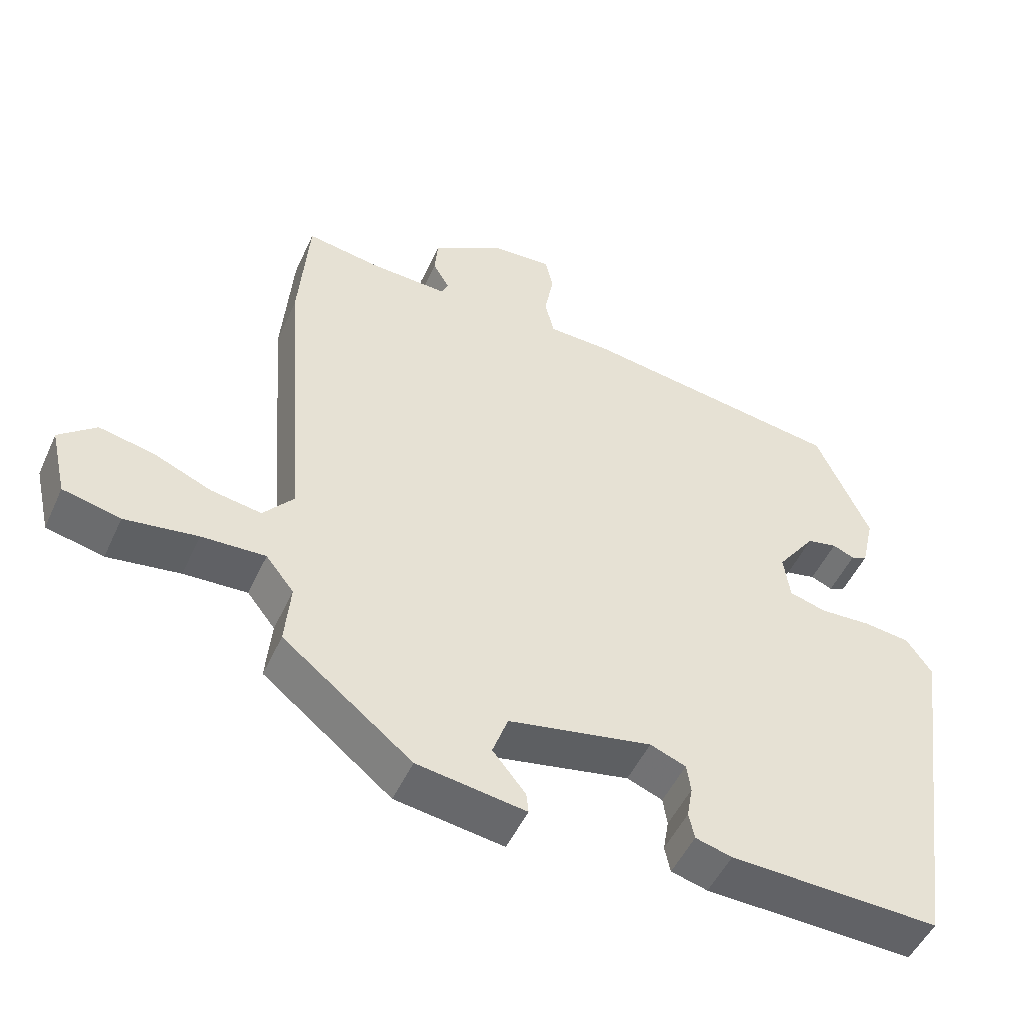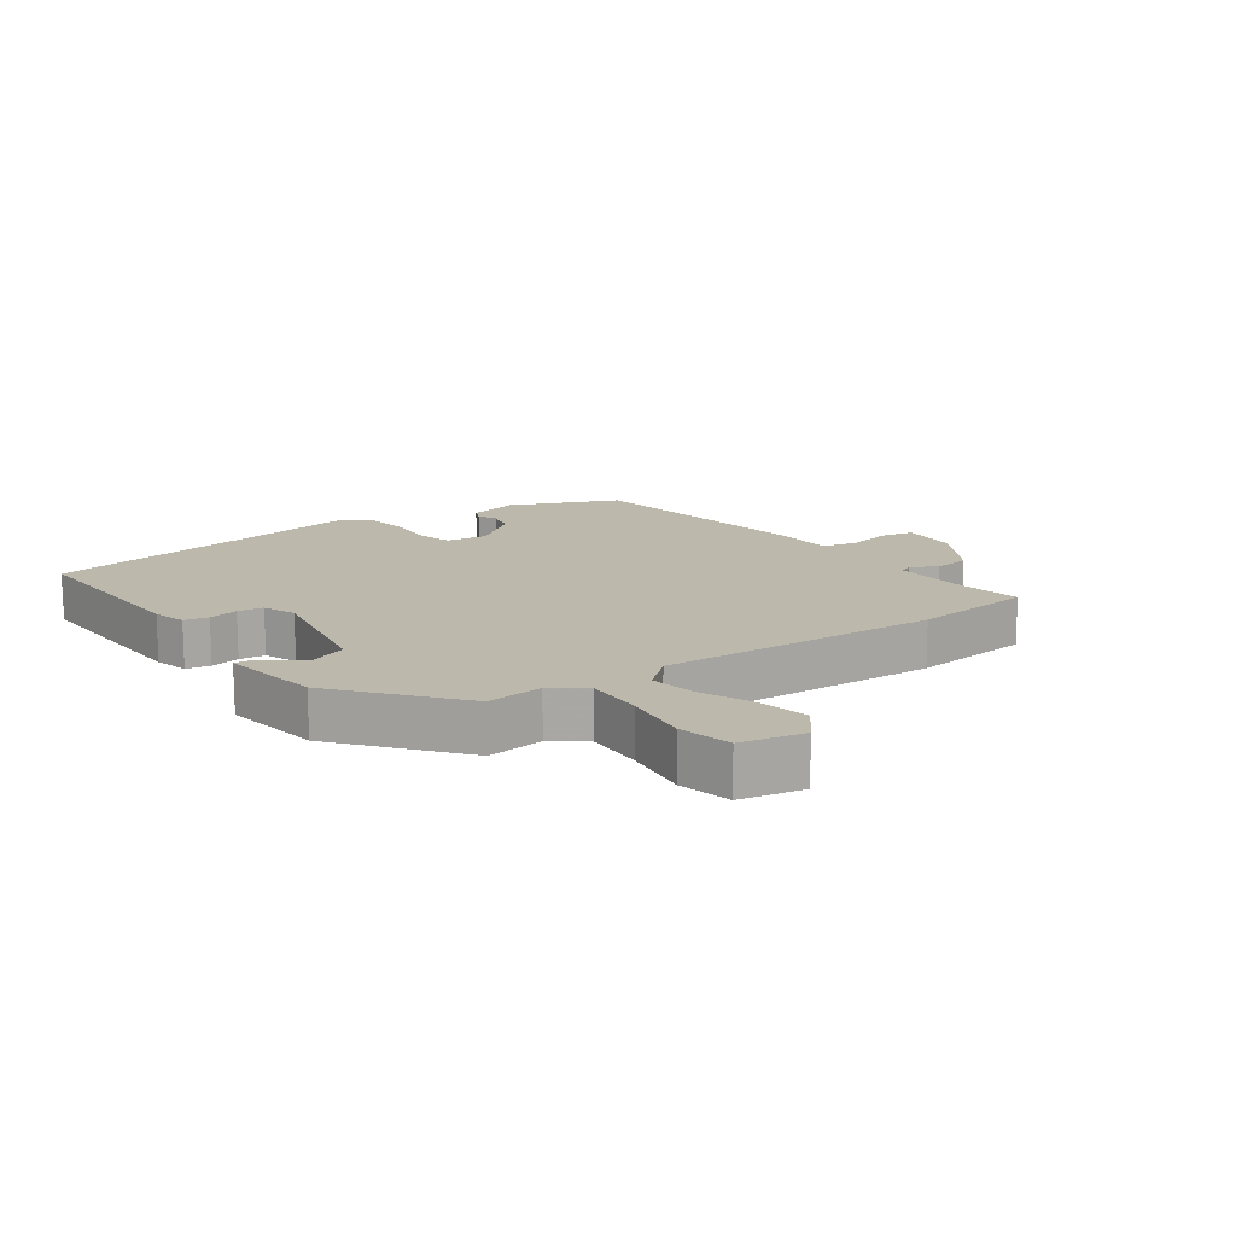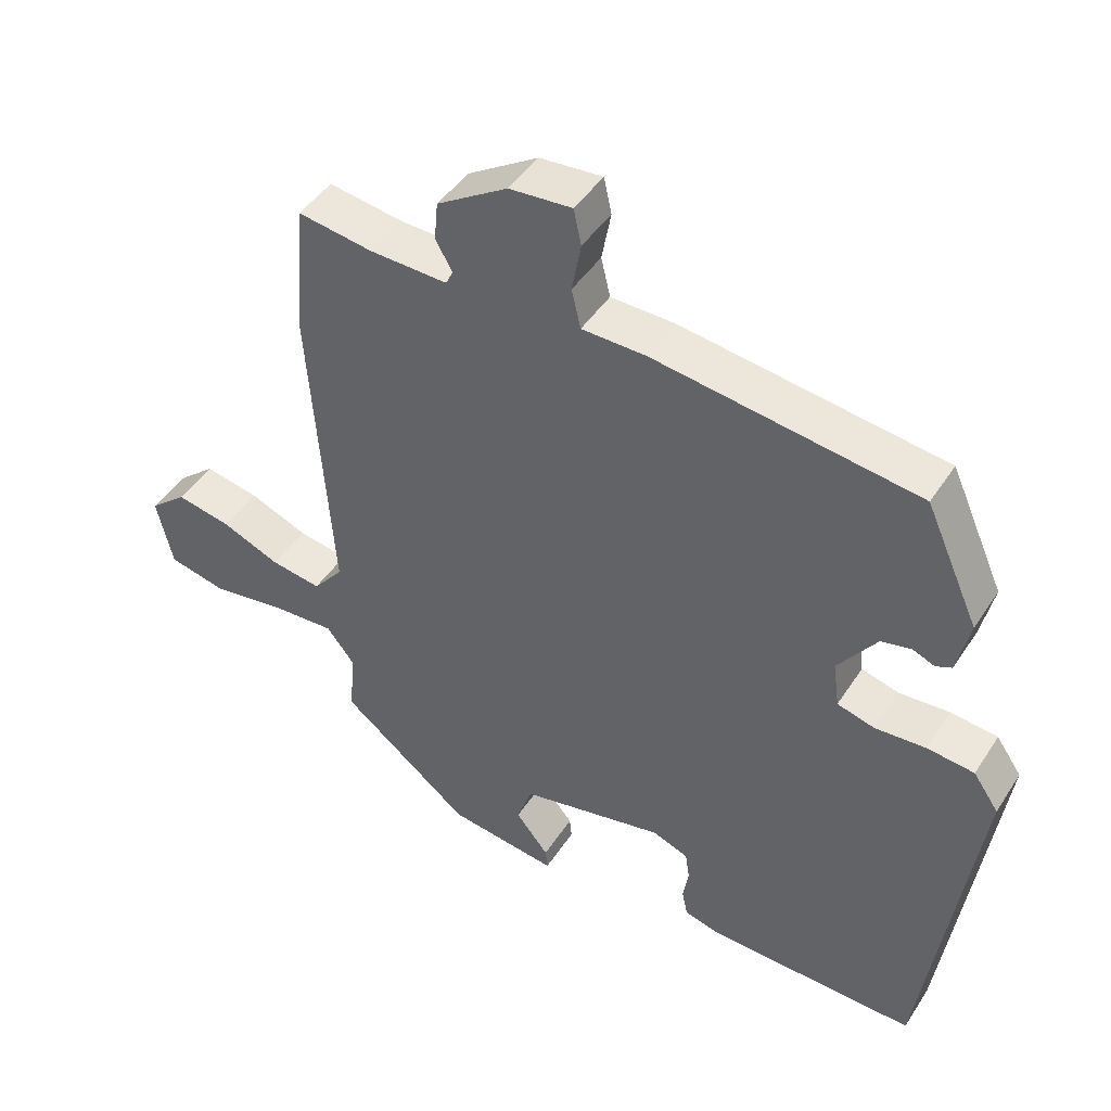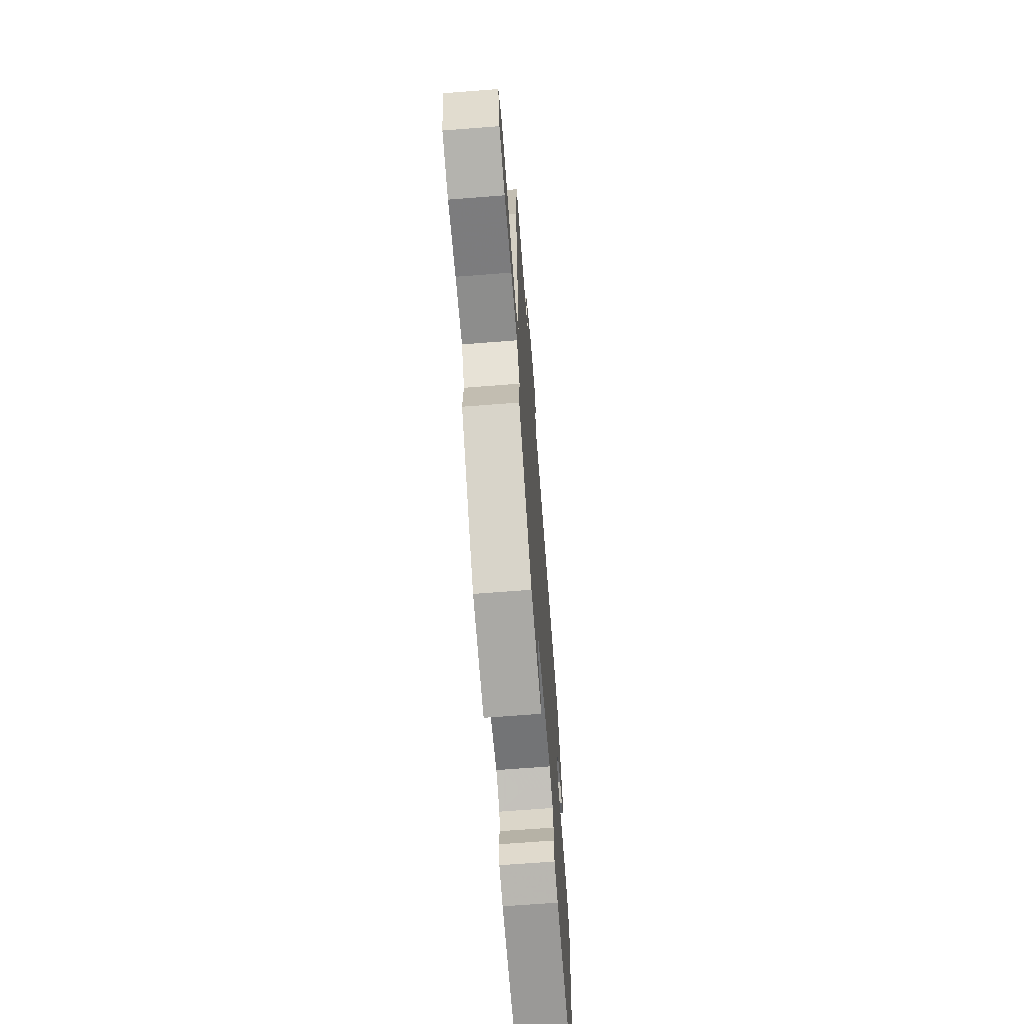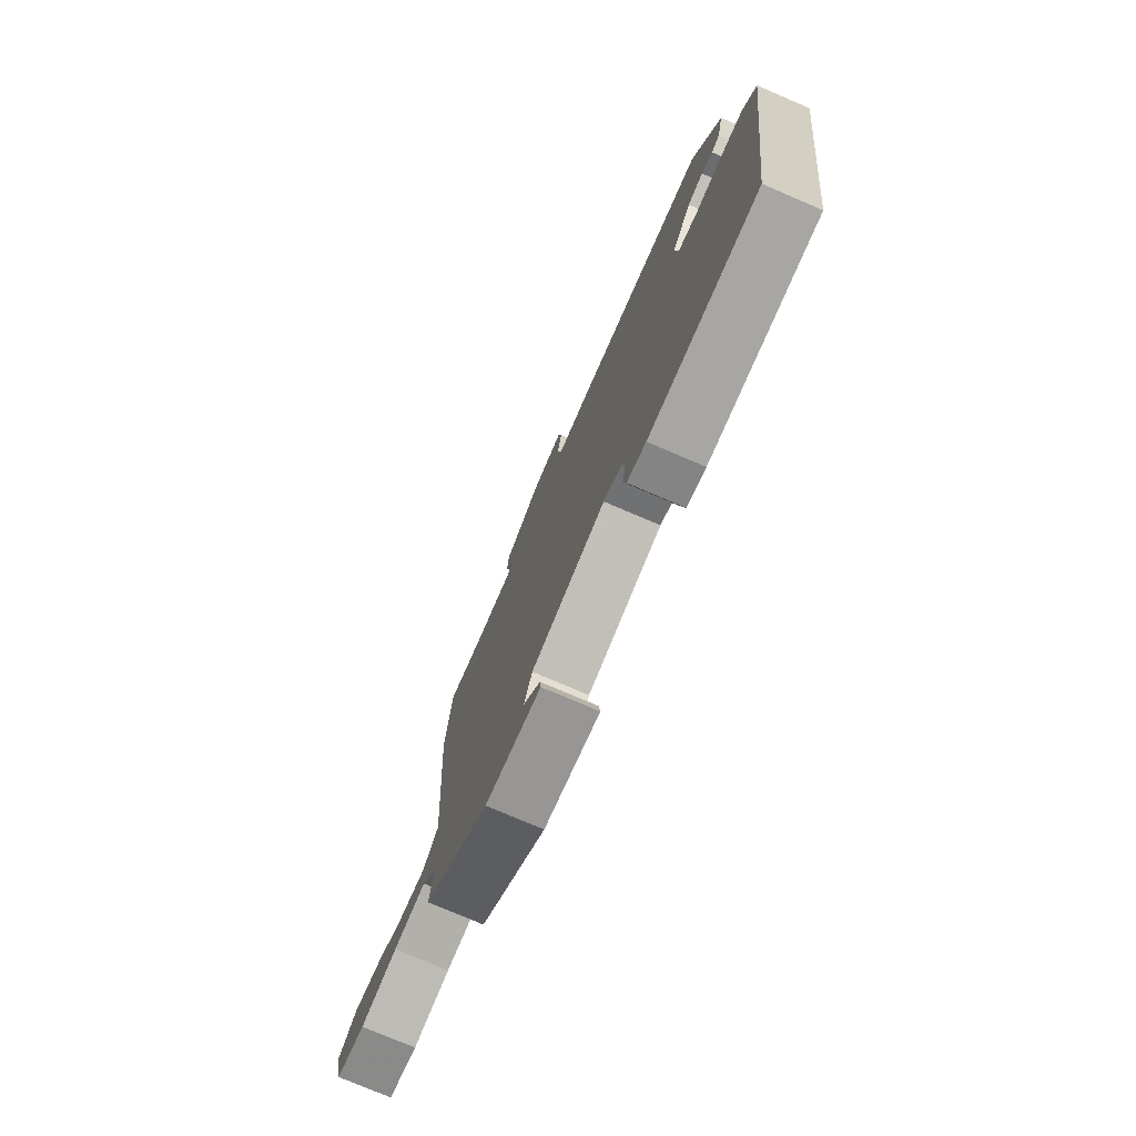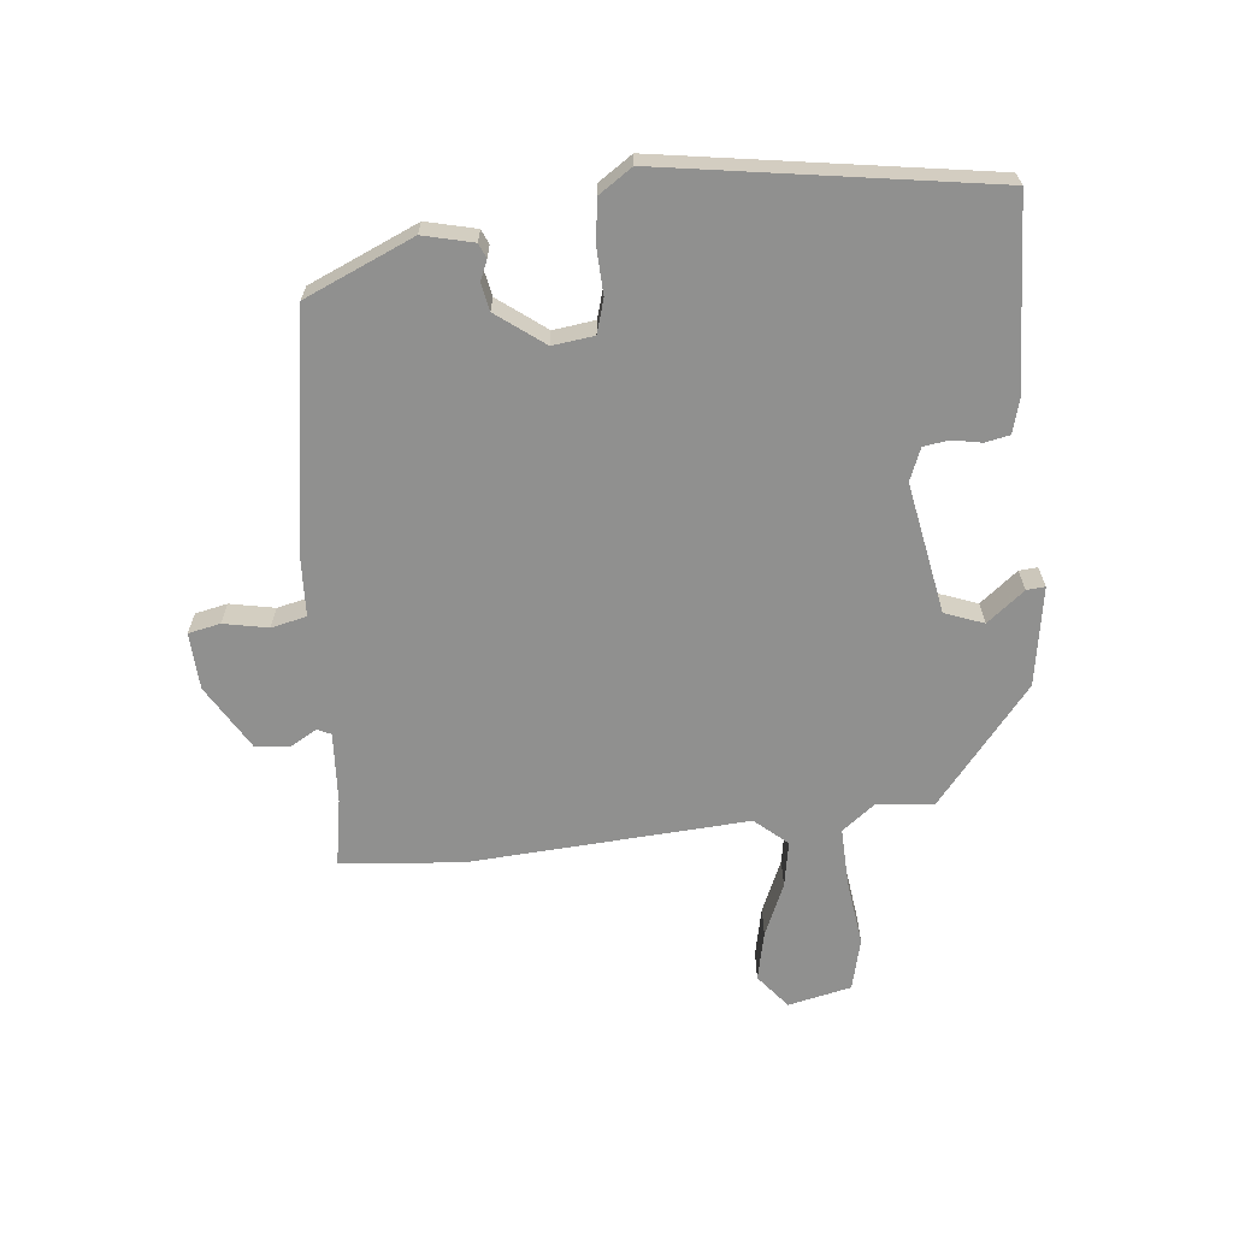
<metadata>
{"format":"obj","ext":"obj","renderer":"f3d","projection":"perspective","resolution":1024,"background":"white","views":[{"elev":-50.1,"azim":-24.0,"up":"+Z"},{"elev":14.9,"azim":-126.3,"up":"+Y"},{"elev":44.7,"azim":30.9,"up":"+Z"},{"elev":-67.0,"azim":-85.5,"up":"+Z"},{"elev":-76.1,"azim":66.8,"up":"+Z"},{"elev":-65.6,"azim":95.2,"up":"+Y"}]}
</metadata>
<code>
v -0.511 0.07 0.358
v -0.496 0.07 0.548
v -0.39 0.07 0.531
v -0.279 0.07 0.526
v -0.269 0.07 0.547
v -0.293 0.07 0.588
v -0.288 0.07 0.643
v -0.188 0.07 0.704
v -0.099 0.07 0.71
v -0.088 0.07 0.66
v -0.101 0.07 0.59
v -0.088 0.07 0.535
v 0.003 0.07 0.532
v 0.377 0.07 0.477
v 0.453 0.07 0.308
v 0.435 0.07 0.229
v 0.412 0.07 0.219
v 0.381 0.07 0.232
v 0.338 0.07 0.223
v 0.283 0.07 0.148
v 0.292 0.07 0.083
v 0.345 0.07 0.068
v 0.417 0.07 0.072
v 0.484 0.07 0.064
v 0.52 0.07 0.012
v 0.447 0.07 -0.499
v 0.149 0.07 -0.489
v 0.097 0.07 -0.475
v 0.089 0.07 -0.437
v 0.097 0.07 -0.391
v 0.091 0.07 -0.351
v 0.04 0.07 -0.331
v -0.165 0.07 -0.371
v -0.187 0.07 -0.432
v -0.14 0.07 -0.49
v -0.137 0.07 -0.519
v -0.292 0.07 -0.496
v -0.476 0.07 -0.349
v -0.468 0.07 -0.26
v -0.508 0.07 -0.209
v -0.599 0.07 -0.213
v -0.703 0.07 -0.228
v -0.785 0.07 -0.209
v -0.808 0.07 -0.11
v -0.755 0.07 -0.066
v -0.677 0.07 -0.082
v -0.594 0.07 -0.117
v -0.522 0.07 -0.129
v -0.479 0.07 -0.078
v -0.511 0 0.358
v -0.496 0 0.548
v -0.39 0 0.531
v -0.279 0 0.526
v -0.269 0 0.547
v -0.293 0 0.588
v -0.288 0 0.643
v -0.188 0 0.704
v -0.099 0 0.71
v -0.088 0 0.66
v -0.101 0 0.59
v -0.088 0 0.535
v 0.003 0 0.532
v 0.377 0 0.477
v 0.453 0 0.308
v 0.435 0 0.229
v 0.412 0 0.219
v 0.381 0 0.232
v 0.338 0 0.223
v 0.283 0 0.148
v 0.292 0 0.083
v 0.345 0 0.068
v 0.417 0 0.072
v 0.484 0 0.064
v 0.52 0 0.012
v 0.447 0 -0.499
v 0.149 0 -0.489
v 0.097 0 -0.475
v 0.089 0 -0.437
v 0.097 0 -0.391
v 0.091 0 -0.351
v 0.04 0 -0.331
v -0.165 0 -0.371
v -0.187 0 -0.432
v -0.14 0 -0.49
v -0.137 0 -0.519
v -0.292 0 -0.496
v -0.476 0 -0.349
v -0.468 0 -0.26
v -0.508 0 -0.209
v -0.599 0 -0.213
v -0.703 0 -0.228
v -0.785 0 -0.209
v -0.808 0 -0.11
v -0.755 0 -0.066
v -0.677 0 -0.082
v -0.594 0 -0.117
v -0.522 0 -0.129
v -0.479 0 -0.078
f 44 45 46 47
f 44 47 48
f 41 42 43 44
f 40 41 44 48
f 39 40 48 49
f 37 38 39
f 34 35 36 37
f 33 34 37 39
f 32 33 39 49
f 27 28 29 30
f 27 30 31
f 26 27 31
f 25 26 31
f 22 23 24 25
f 21 22 25 31
f 20 21 31 32
f 15 16 17 18
f 15 18 19
f 12 13 14 15
f 12 15 19
f 8 9 10 11
f 8 11 12
f 5 6 7 8
f 4 5 8 12
f 49 1 2 3
f 20 32 49 3
f 4 12 19 20
f 3 4 20
f 96 95 94 93
f 97 96 93
f 93 92 91 90
f 97 93 90 89
f 98 97 89 88
f 88 87 86
f 86 85 84 83
f 88 86 83 82
f 98 88 82 81
f 79 78 77 76
f 80 79 76
f 80 76 75
f 80 75 74
f 74 73 72 71
f 80 74 71 70
f 81 80 70 69
f 67 66 65 64
f 68 67 64
f 64 63 62 61
f 68 64 61
f 60 59 58 57
f 61 60 57
f 57 56 55 54
f 61 57 54 53
f 52 51 50 98
f 52 98 81 69
f 69 68 61 53
f 69 53 52
f 1 50 51 2
f 2 51 52 3
f 3 52 53 4
f 4 53 54 5
f 5 54 55 6
f 6 55 56 7
f 7 56 57 8
f 8 57 58 9
f 9 58 59 10
f 10 59 60 11
f 11 60 61 12
f 12 61 62 13
f 13 62 63 14
f 14 63 64 15
f 15 64 65 16
f 16 65 66 17
f 17 66 67 18
f 18 67 68 19
f 19 68 69 20
f 20 69 70 21
f 21 70 71 22
f 22 71 72 23
f 23 72 73 24
f 24 73 74 25
f 25 74 75 26
f 26 75 76 27
f 27 76 77 28
f 28 77 78 29
f 29 78 79 30
f 30 79 80 31
f 31 80 81 32
f 32 81 82 33
f 33 82 83 34
f 34 83 84 35
f 35 84 85 36
f 36 85 86 37
f 37 86 87 38
f 38 87 88 39
f 39 88 89 40
f 40 89 90 41
f 41 90 91 42
f 42 91 92 43
f 43 92 93 44
f 44 93 94 45
f 45 94 95 46
f 46 95 96 47
f 47 96 97 48
f 48 97 98 49
f 49 98 50 1

</code>
